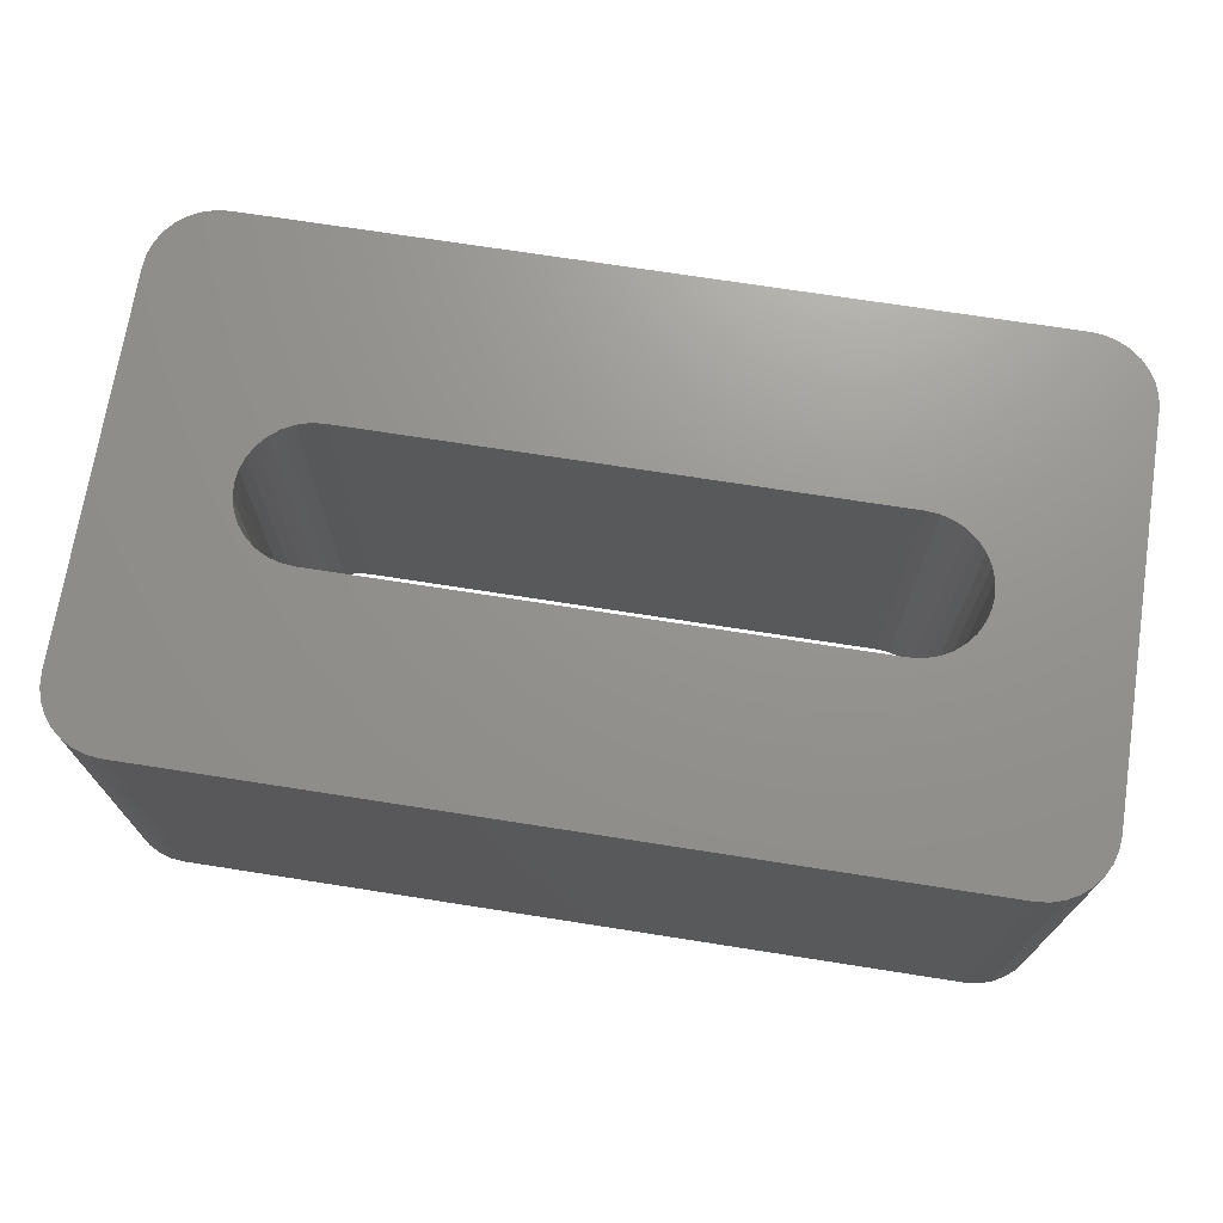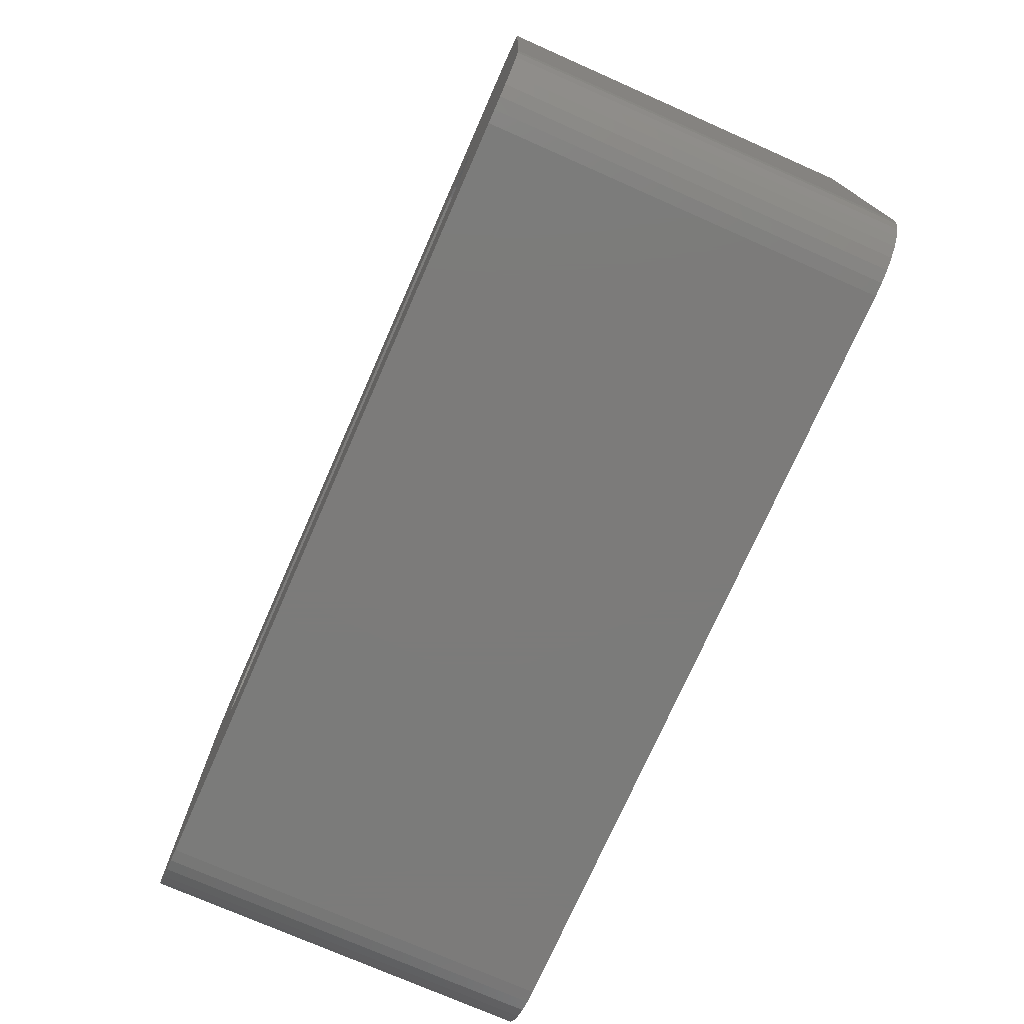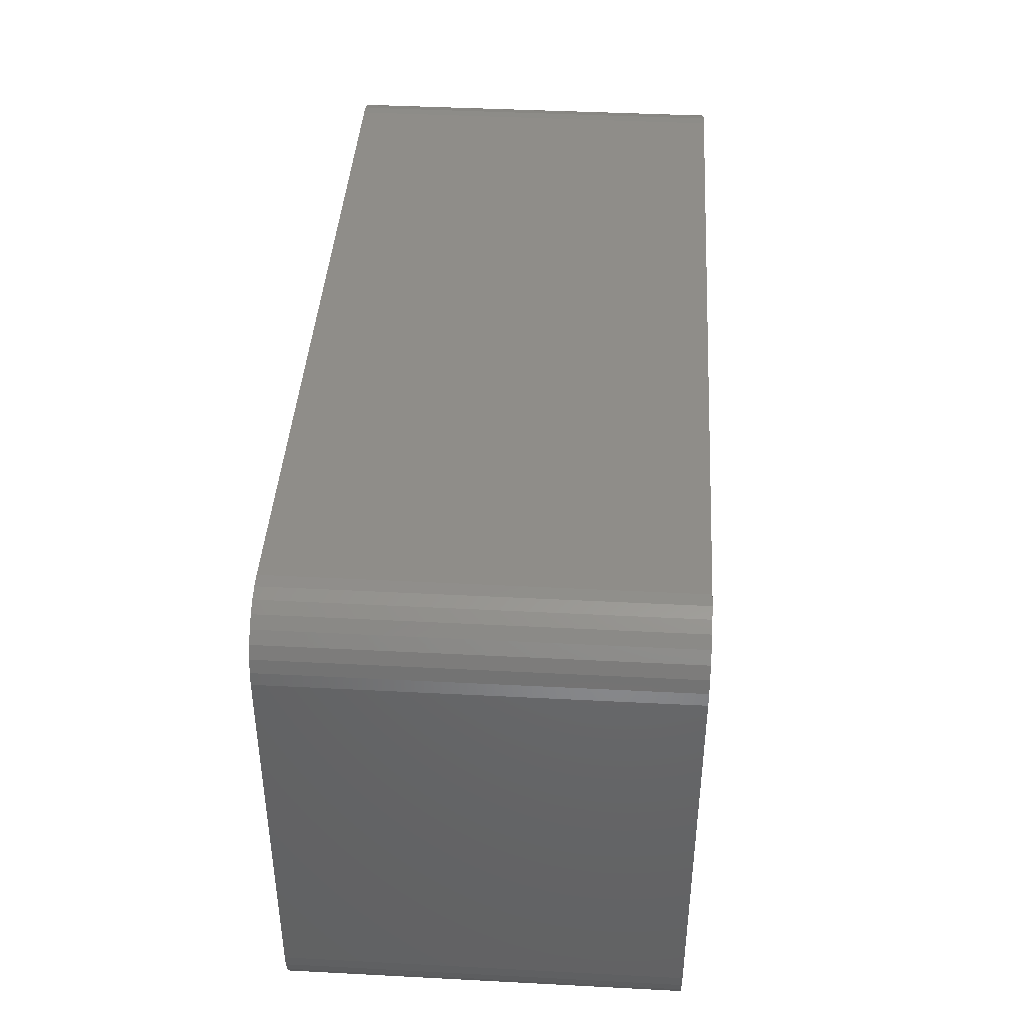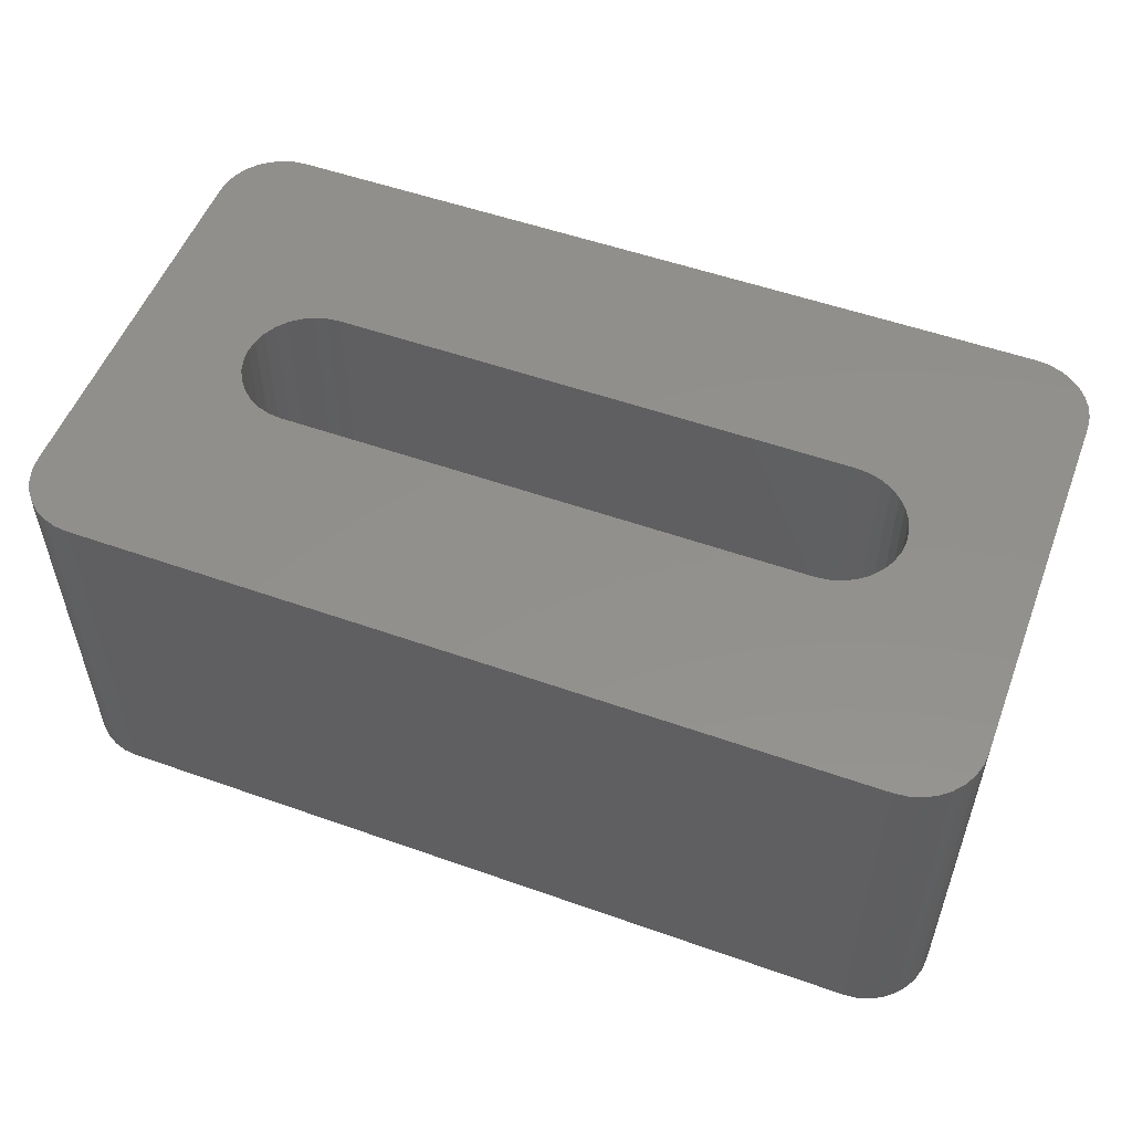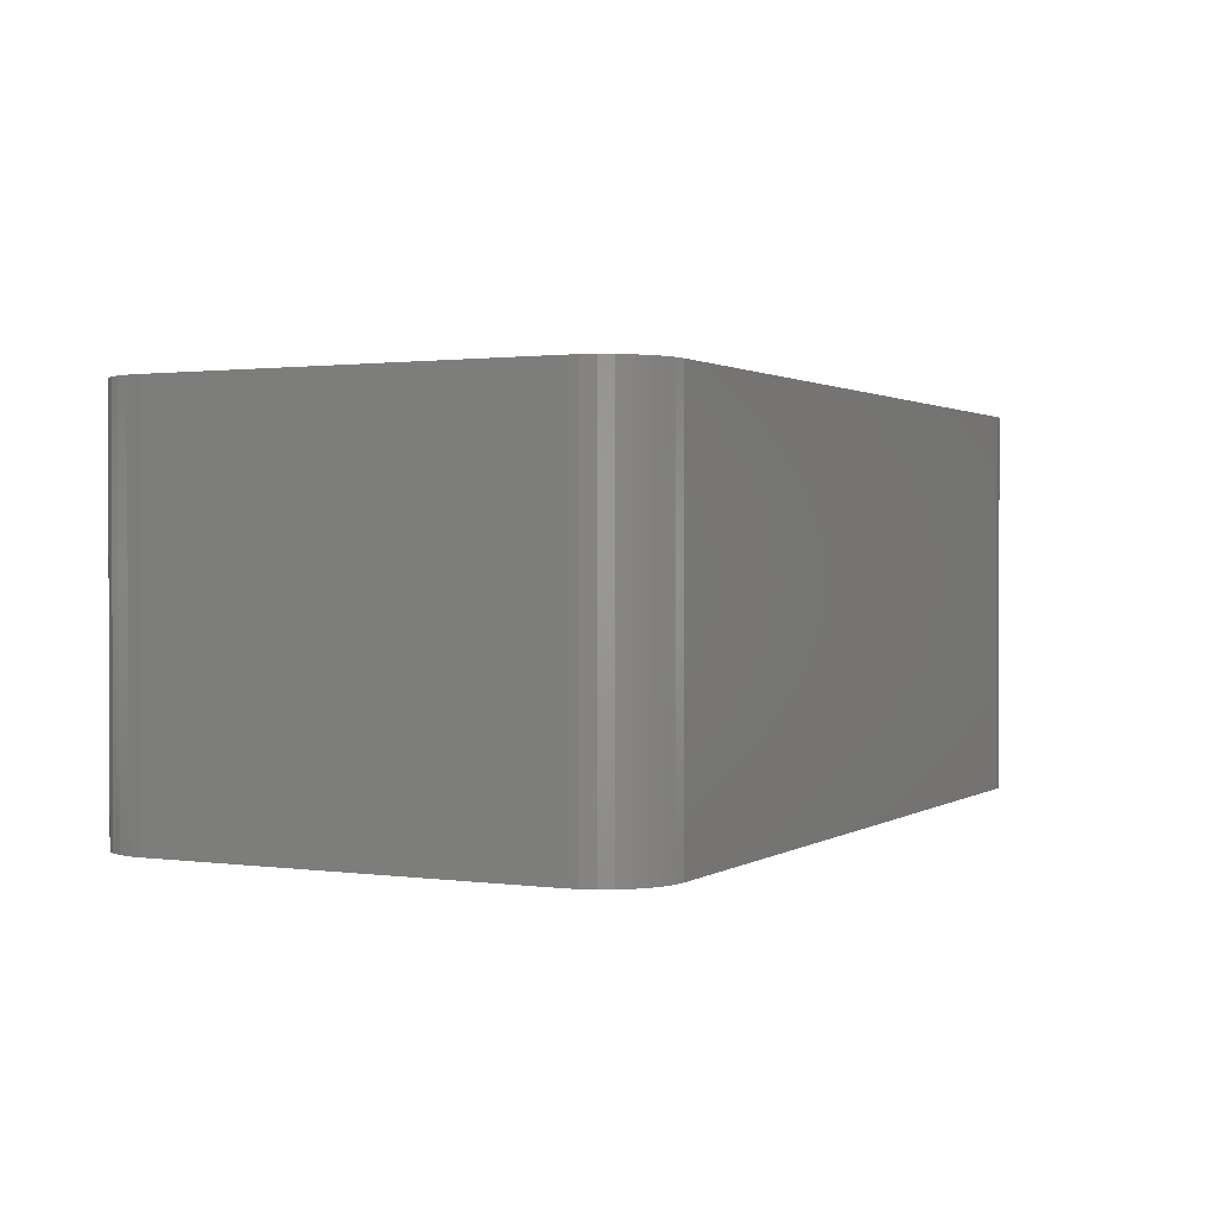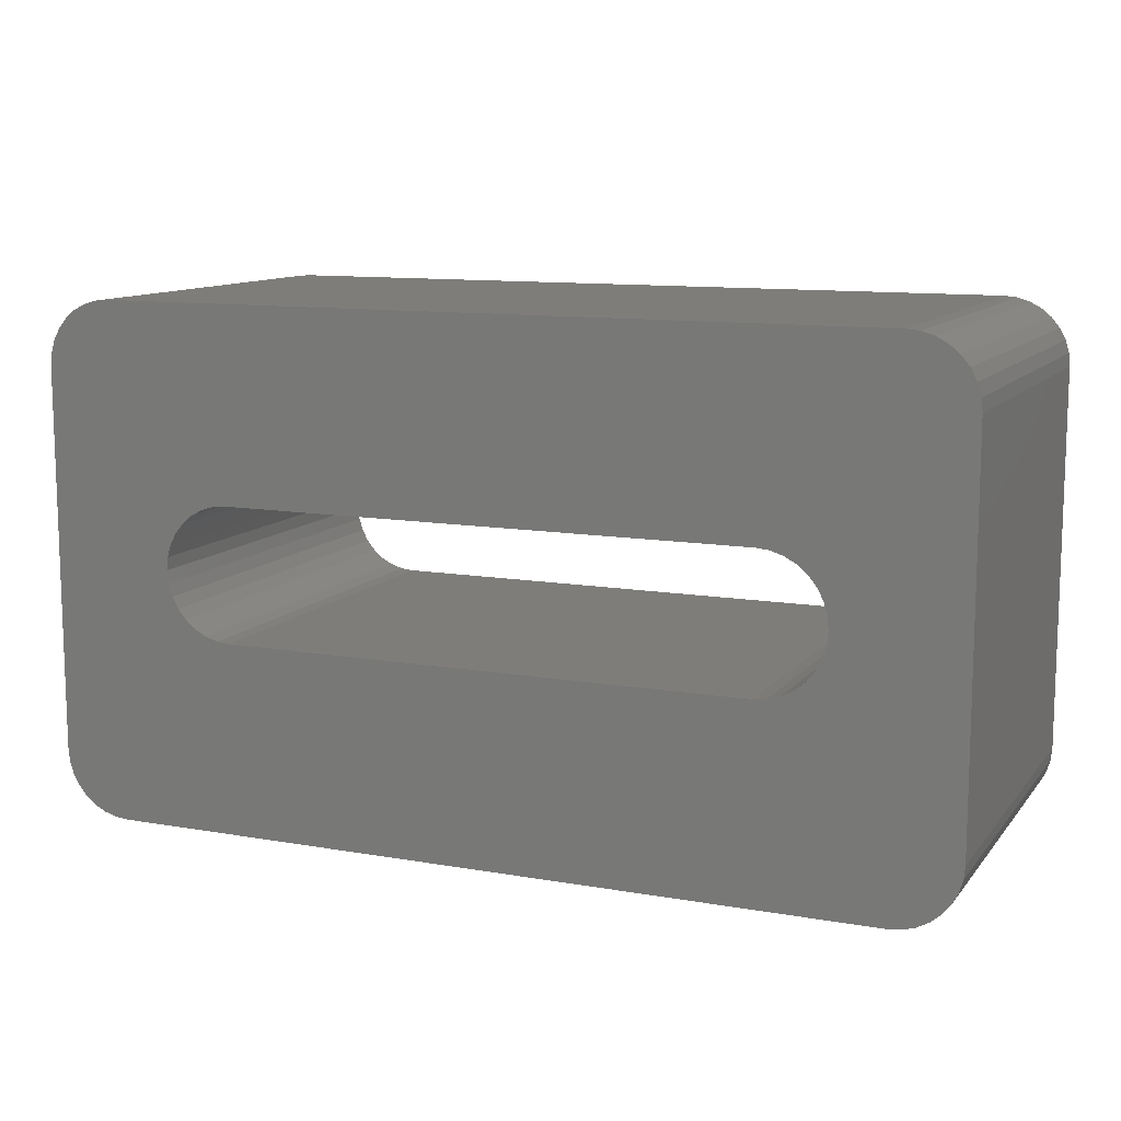
<metadata>
{"format":"stl","ext":"stl","renderer":"f3d","projection":"perspective","resolution":1024,"background":"white","views":[{"elev":71.2,"azim":8.9,"up":"+Z"},{"elev":-74.6,"azim":-113.8,"up":"+Y"},{"elev":41.3,"azim":93.6,"up":"+Y"},{"elev":53.5,"azim":-159.3,"up":"+Z"},{"elev":1.2,"azim":116.7,"up":"+Z"},{"elev":11.2,"azim":-156.9,"up":"+Y"}]}
</metadata>
<code>
# stl→obj: 140 verts, 280 faces
v 0.2171 -0.05304 0.3203
v 0.3203 -0.2109 0.3203
v 0.331 -0.2099 0.3203
v -0.2171 -0.05304 0.3203
v -0.375 -0.1562 0.3203
v -0.3739 -0.1669 0.3203
v -0.3708 -0.1772 0.3203
v -0.3658 -0.1866 0.3203
v -0.359 -0.1949 0.3203
v -0.3507 -0.2017 0.3203
v -0.3412 -0.2068 0.3203
v -0.331 -0.2099 0.3203
v -0.3203 -0.2109 0.3203
v 0.375 -0.1562 0.3203
v 0.2682 -0.01893 0.3203
v 0.2631 -0.02848 0.3203
v 0.2562 -0.03686 0.3203
v 0.2478 -0.04373 0.3203
v 0.2383 -0.04884 0.3203
v 0.2279 -0.05198 0.3203
v 0.3412 -0.2068 0.3203
v 0.3507 -0.2017 0.3203
v 0.359 -0.1949 0.3203
v 0.3658 -0.1866 0.3203
v 0.3708 -0.1772 0.3203
v 0.3739 -0.1669 0.3203
v -0.2171 0.05748 0.3203
v 0.2171 0.05748 0.3203
v 0.3203 0.2154 0.3203
v -0.3203 0.2154 0.3203
v -0.331 0.2143 0.3203
v -0.3412 0.2112 0.3203
v -0.3507 0.2062 0.3203
v -0.359 0.1994 0.3203
v -0.3658 0.1911 0.3203
v -0.3708 0.1816 0.3203
v -0.3739 0.1714 0.3203
v -0.375 0.1607 0.3203
v 0.375 0.1607 0.3203
v 0.3739 0.1714 0.3203
v 0.3708 0.1816 0.3203
v 0.3658 0.1911 0.3203
v 0.359 0.1994 0.3203
v 0.3507 0.2062 0.3203
v 0.3412 0.2112 0.3203
v 0.331 0.2143 0.3203
v 0.2279 0.05642 0.3203
v 0.2383 0.05328 0.3203
v 0.2478 0.04817 0.3203
v 0.2562 0.0413 0.3203
v 0.2631 0.03292 0.3203
v 0.2682 0.02337 0.3203
v 0.2713 0.013 0.3203
v 0.2724 0.00222 0.3203
v 0.2713 -0.008561 0.3203
v -0.2279 -0.05198 0.3203
v -0.2383 -0.04884 0.3203
v -0.2478 -0.04373 0.3203
v -0.2562 -0.03686 0.3203
v -0.2631 -0.02848 0.3203
v -0.2682 -0.01893 0.3203
v -0.2713 -0.008561 0.3203
v -0.2724 0.00222 0.3203
v -0.2713 0.013 0.3203
v -0.2682 0.02337 0.3203
v -0.2631 0.03292 0.3203
v -0.2562 0.0413 0.3203
v -0.2478 0.04817 0.3203
v -0.2383 0.05328 0.3203
v -0.2279 0.05642 0.3203
v 0.331 -0.2099 0
v 0.3203 -0.2109 0
v 0.2171 -0.05304 0
v -0.2171 -0.05304 0
v -0.3203 -0.2109 0
v -0.331 -0.2099 0
v -0.3412 -0.2068 0
v -0.3507 -0.2017 0
v -0.359 -0.1949 0
v -0.3658 -0.1866 0
v -0.3708 -0.1772 0
v -0.3739 -0.1669 0
v -0.375 -0.1562 0
v 0.375 -0.1562 0
v 0.3739 -0.1669 0
v 0.3708 -0.1772 0
v 0.3658 -0.1866 0
v 0.359 -0.1949 0
v 0.3507 -0.2017 0
v 0.3412 -0.2068 0
v 0.2279 -0.05198 0
v 0.2383 -0.04884 0
v 0.2478 -0.04373 0
v 0.2562 -0.03686 0
v 0.2631 -0.02848 0
v 0.2682 -0.01893 0
v -0.2171 0.05748 0
v -0.375 0.1607 0
v -0.3739 0.1714 0
v -0.3708 0.1816 0
v -0.3658 0.1911 0
v -0.359 0.1994 0
v -0.3507 0.2062 0
v -0.3412 0.2112 0
v -0.331 0.2143 0
v -0.3203 0.2154 0
v 0.3203 0.2154 0
v 0.2171 0.05748 0
v 0.375 0.1607 0
v 0.2713 -0.008561 0
v 0.2724 0.00222 0
v 0.2713 0.013 0
v 0.2682 0.02337 0
v 0.2631 0.03292 0
v 0.2562 0.0413 0
v 0.2478 0.04817 0
v 0.2383 0.05328 0
v 0.2279 0.05642 0
v 0.331 0.2143 0
v 0.3412 0.2112 0
v 0.3507 0.2062 0
v 0.359 0.1994 0
v 0.3658 0.1911 0
v 0.3708 0.1816 0
v 0.3739 0.1714 0
v -0.2682 -0.01893 0
v -0.2631 -0.02848 0
v -0.2562 -0.03686 0
v -0.2478 -0.04373 0
v -0.2383 -0.04884 0
v -0.2279 -0.05198 0
v -0.2279 0.05642 0
v -0.2383 0.05328 0
v -0.2478 0.04817 0
v -0.2562 0.0413 0
v -0.2631 0.03292 0
v -0.2682 0.02337 0
v -0.2713 0.013 0
v -0.2724 0.00222 0
v -0.2713 -0.008561 0
f 1 2 3
f 4 5 6
f 4 6 7
f 4 7 8
f 4 8 9
f 4 9 10
f 4 10 11
f 4 11 12
f 4 12 13
f 4 13 2
f 4 2 1
f 14 15 16
f 14 16 17
f 14 17 18
f 14 18 19
f 14 19 20
f 14 20 1
f 14 1 3
f 14 3 21
f 14 21 22
f 14 22 23
f 14 23 24
f 14 24 25
f 14 25 26
f 27 28 29
f 27 29 30
f 27 30 31
f 27 31 32
f 27 32 33
f 27 33 34
f 27 34 35
f 27 35 36
f 27 36 37
f 27 37 38
f 39 40 41
f 39 41 42
f 39 42 43
f 39 43 44
f 39 44 45
f 39 45 46
f 39 46 29
f 39 29 28
f 39 28 47
f 39 47 48
f 39 48 49
f 39 49 50
f 39 50 51
f 39 51 52
f 39 52 53
f 39 53 54
f 39 54 55
f 39 55 15
f 39 15 14
f 5 4 56
f 5 56 57
f 5 57 58
f 5 58 59
f 5 59 60
f 5 60 61
f 38 5 61
f 38 61 62
f 38 62 63
f 38 63 64
f 38 64 65
f 38 65 66
f 38 66 67
f 38 67 68
f 38 68 69
f 38 69 70
f 38 70 27
f 71 72 73
f 74 73 72
f 74 72 75
f 74 75 76
f 74 76 77
f 74 77 78
f 74 78 79
f 74 79 80
f 74 80 81
f 74 81 82
f 74 82 83
f 84 85 86
f 84 86 87
f 84 87 88
f 84 88 89
f 84 89 90
f 84 90 71
f 84 71 73
f 84 73 91
f 84 91 92
f 84 92 93
f 84 93 94
f 84 94 95
f 84 95 96
f 97 98 99
f 97 99 100
f 97 100 101
f 97 101 102
f 97 102 103
f 97 103 104
f 97 104 105
f 97 105 106
f 97 106 107
f 97 107 108
f 109 84 96
f 109 96 110
f 109 110 111
f 109 111 112
f 109 112 113
f 109 113 114
f 109 114 115
f 109 115 116
f 109 116 117
f 109 117 118
f 109 118 108
f 109 108 107
f 109 107 119
f 109 119 120
f 109 120 121
f 109 121 122
f 109 122 123
f 109 123 124
f 109 124 125
f 83 126 127
f 83 127 128
f 83 128 129
f 83 129 130
f 83 130 131
f 83 131 74
f 98 97 132
f 98 132 133
f 98 133 134
f 98 134 135
f 98 135 136
f 98 136 137
f 98 137 138
f 98 138 139
f 98 139 140
f 98 140 126
f 98 126 83
f 13 75 2
f 2 75 72
f 38 98 5
f 5 98 83
f 75 13 76
f 76 13 12
f 76 12 77
f 77 12 11
f 77 11 78
f 78 11 10
f 78 10 79
f 79 10 9
f 79 9 80
f 80 9 8
f 80 8 81
f 81 8 7
f 81 7 82
f 82 7 6
f 82 6 83
f 83 6 5
f 14 84 39
f 39 84 109
f 84 14 85
f 85 14 26
f 85 26 86
f 86 26 25
f 86 25 87
f 87 25 24
f 87 24 88
f 88 24 23
f 88 23 89
f 89 23 22
f 89 22 90
f 90 22 21
f 90 21 71
f 71 21 3
f 71 3 72
f 72 3 2
f 29 107 30
f 30 107 106
f 98 38 99
f 99 38 37
f 99 37 100
f 100 37 36
f 100 36 101
f 101 36 35
f 101 35 102
f 102 35 34
f 102 34 103
f 103 34 33
f 103 33 104
f 104 33 32
f 104 32 105
f 105 32 31
f 105 31 106
f 106 31 30
f 107 29 119
f 119 29 46
f 119 46 120
f 120 46 45
f 120 45 121
f 121 45 44
f 121 44 122
f 122 44 43
f 122 43 123
f 123 43 42
f 123 42 124
f 124 42 41
f 124 41 125
f 125 41 40
f 125 40 109
f 109 40 39
f 4 1 74
f 74 1 73
f 111 53 112
f 112 53 52
f 112 52 113
f 113 52 51
f 113 51 114
f 114 51 50
f 114 50 115
f 115 50 49
f 115 49 116
f 116 49 48
f 116 48 117
f 117 48 47
f 117 47 118
f 118 47 28
f 118 28 108
f 53 111 54
f 54 111 110
f 54 110 55
f 55 110 96
f 55 96 15
f 15 96 95
f 15 95 16
f 16 95 94
f 16 94 17
f 17 94 93
f 17 93 18
f 18 93 92
f 18 92 19
f 19 92 91
f 19 91 20
f 20 91 73
f 20 73 1
f 28 27 108
f 108 27 97
f 139 62 140
f 140 62 61
f 140 61 126
f 126 61 60
f 126 60 127
f 127 60 59
f 127 59 128
f 128 59 58
f 128 58 129
f 129 58 57
f 129 57 130
f 130 57 56
f 130 56 131
f 131 56 4
f 131 4 74
f 62 139 63
f 63 139 138
f 63 138 64
f 64 138 137
f 64 137 65
f 65 137 136
f 65 136 66
f 66 136 135
f 66 135 67
f 67 135 134
f 67 134 68
f 68 134 133
f 68 133 69
f 69 133 132
f 69 132 70
f 70 132 97
f 70 97 27

</code>
